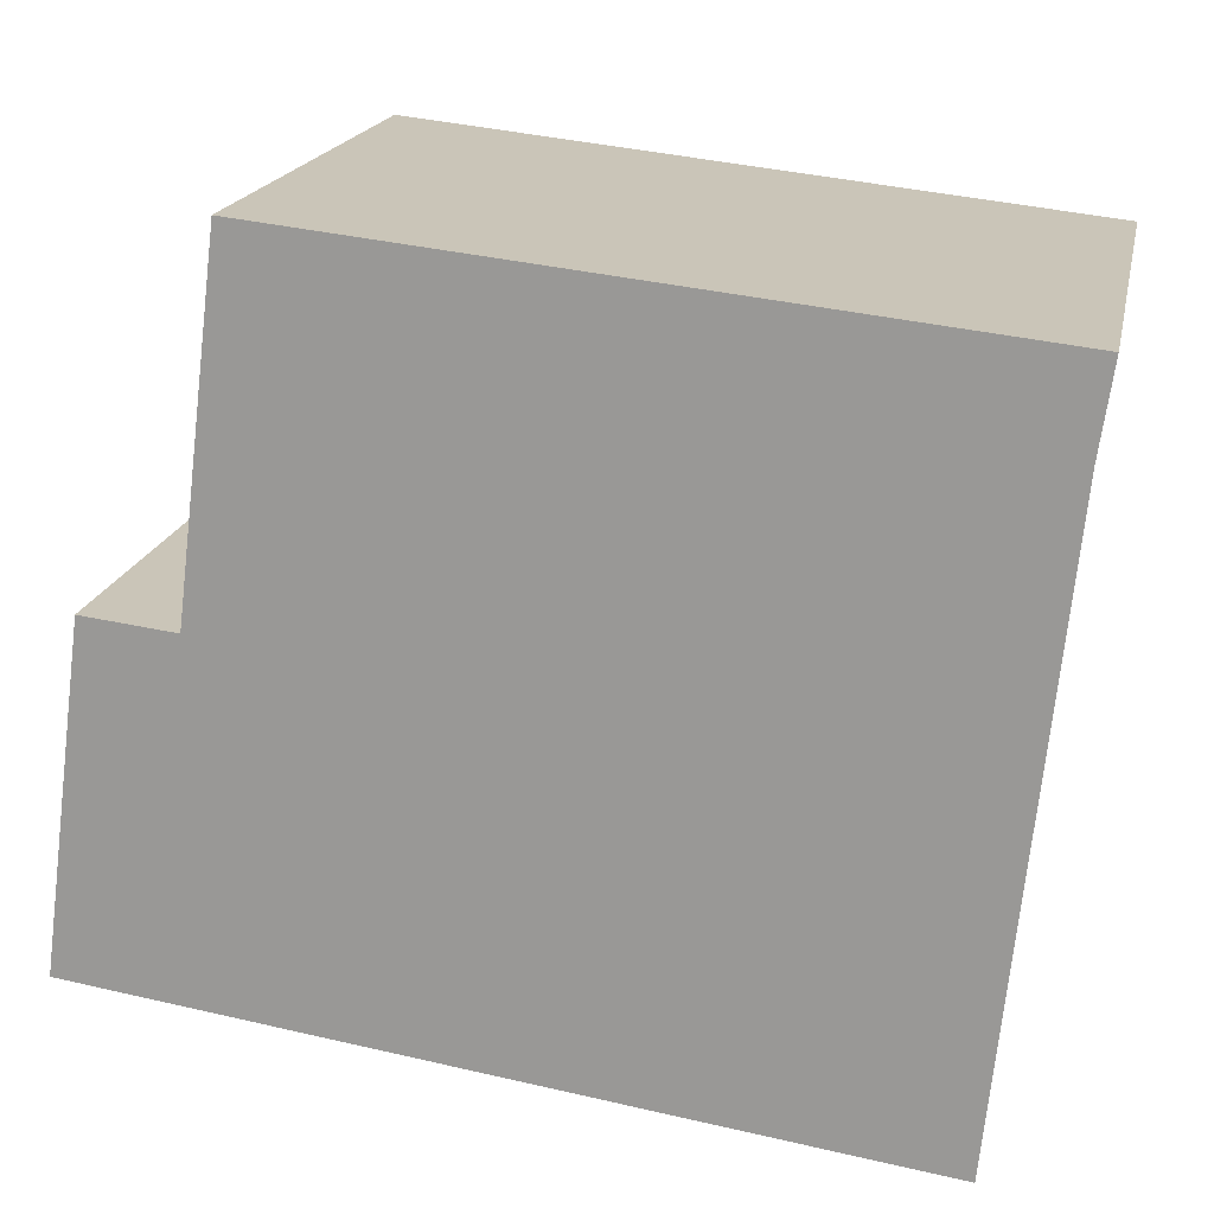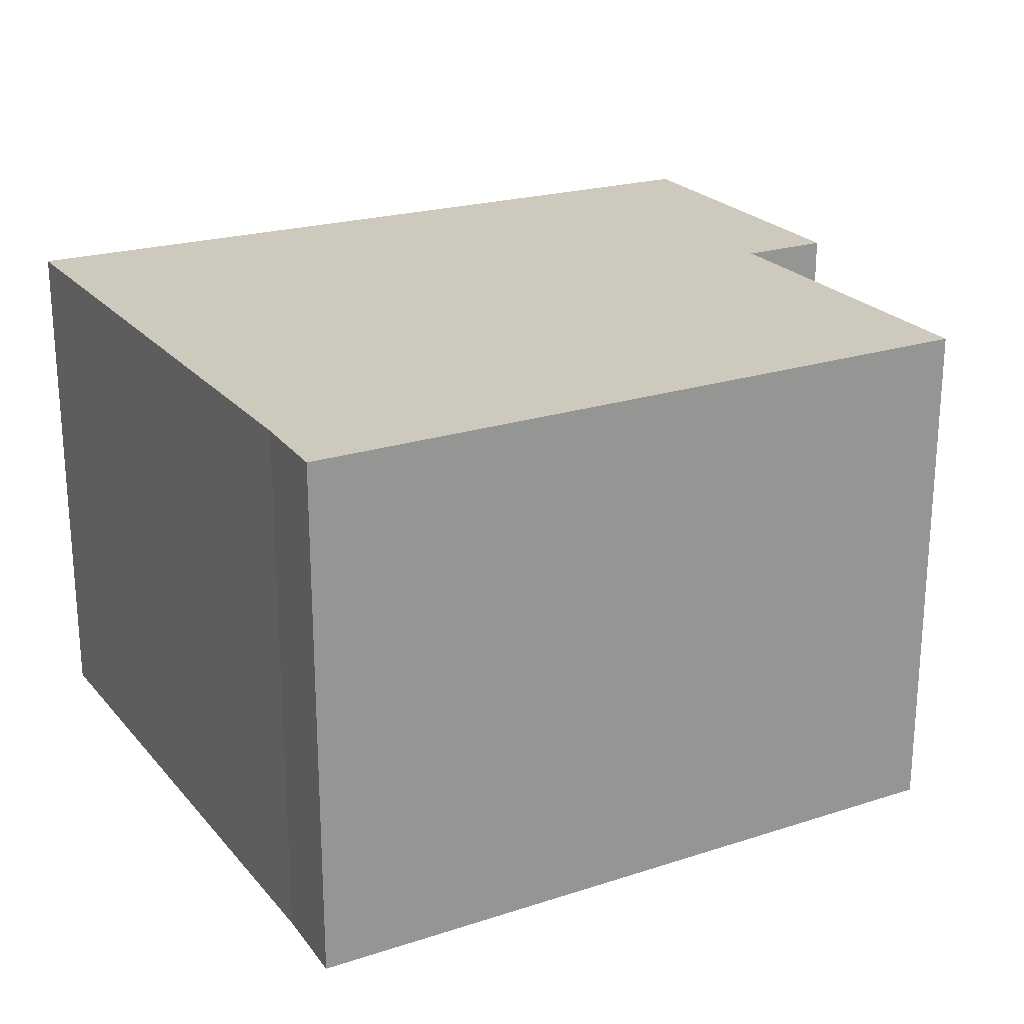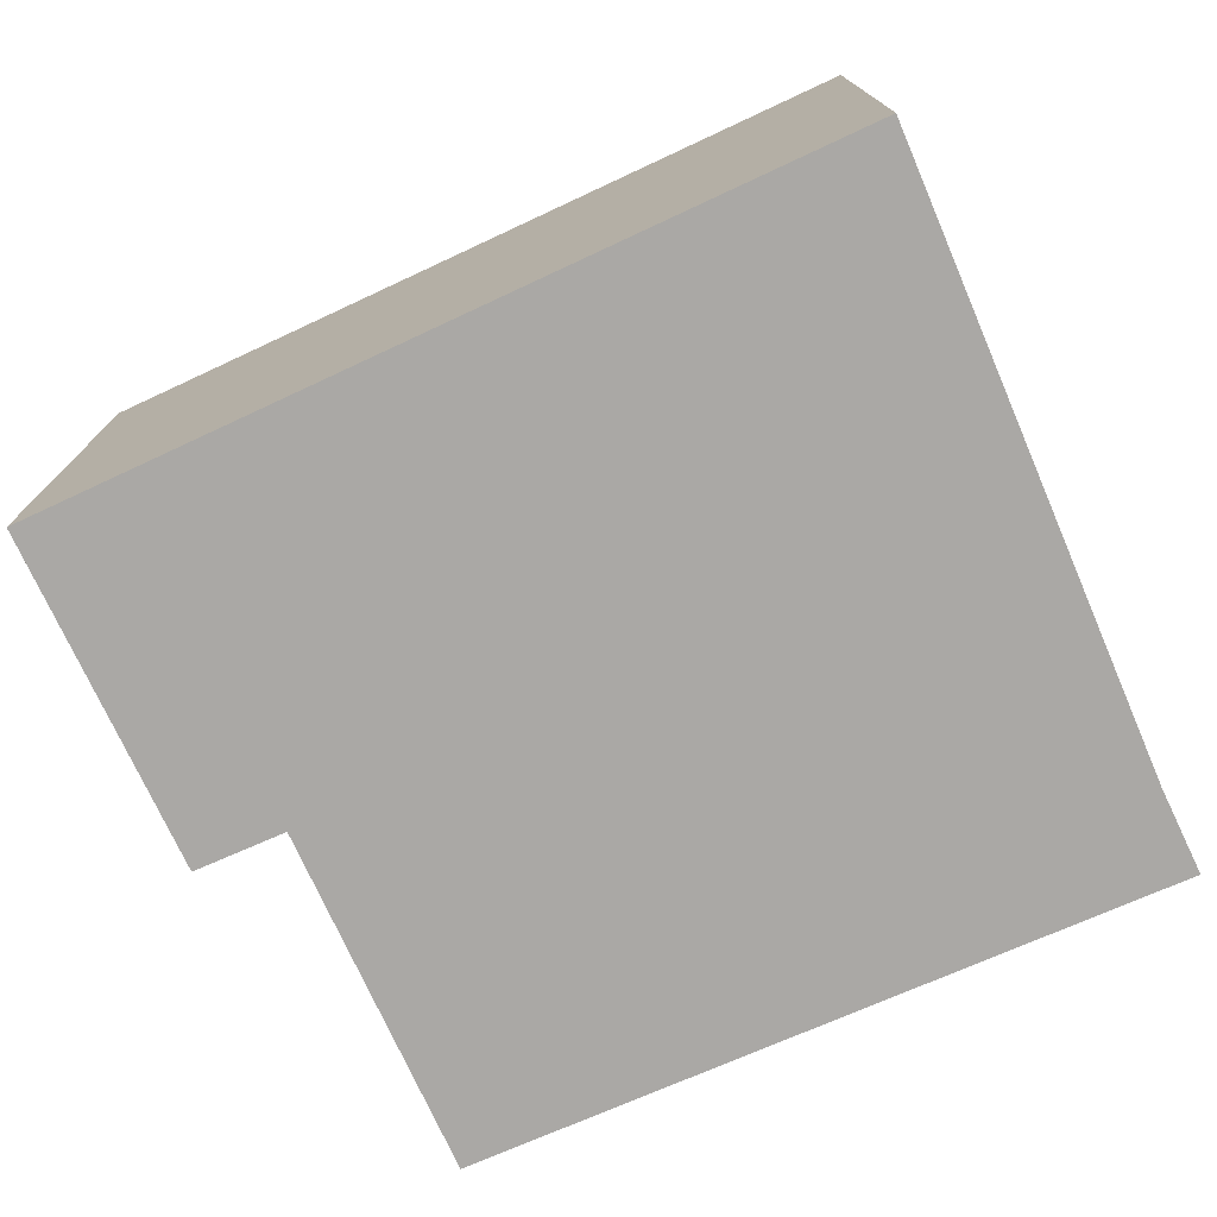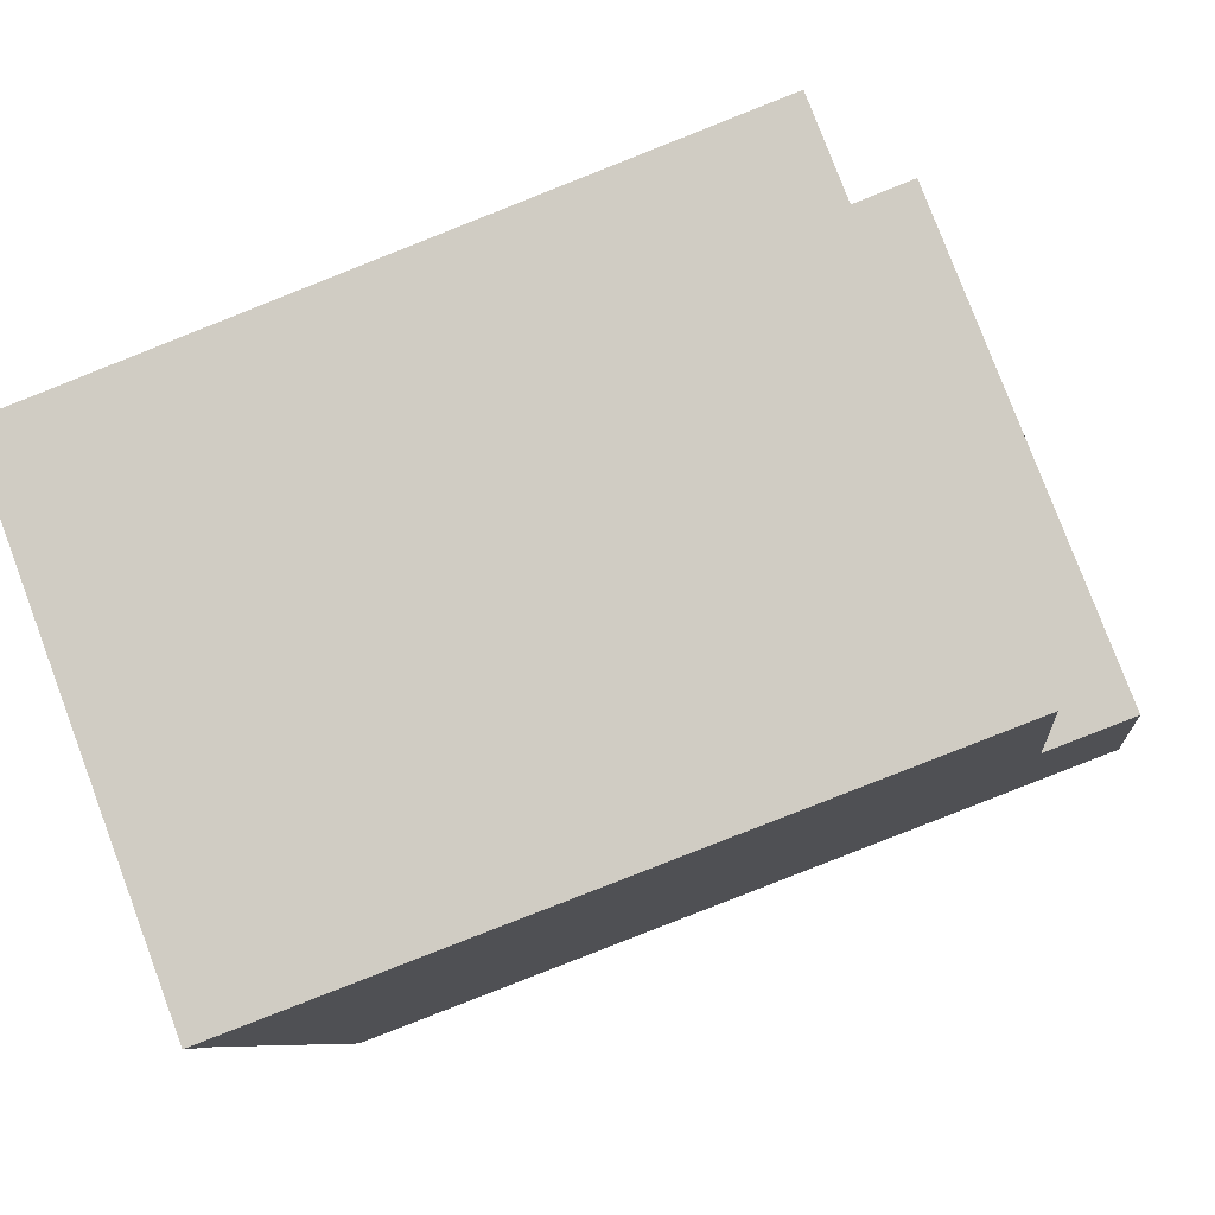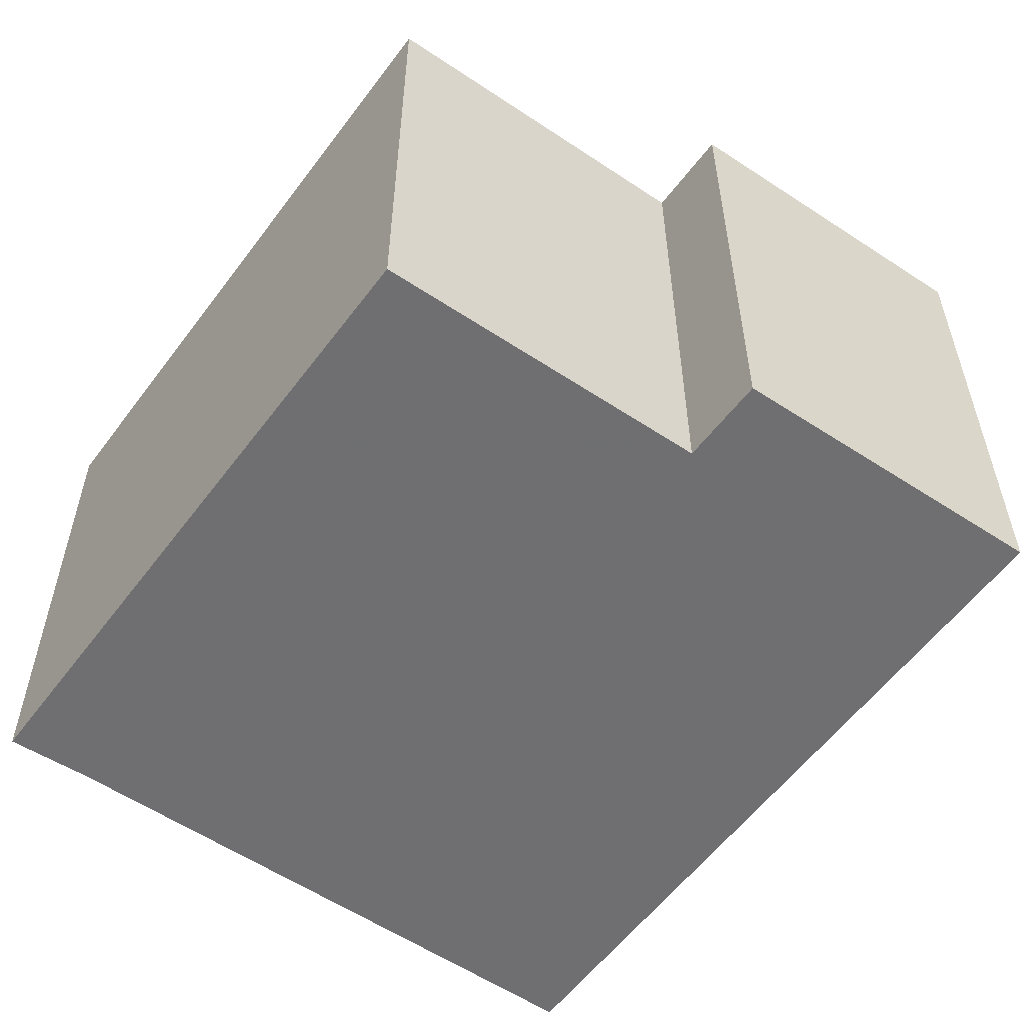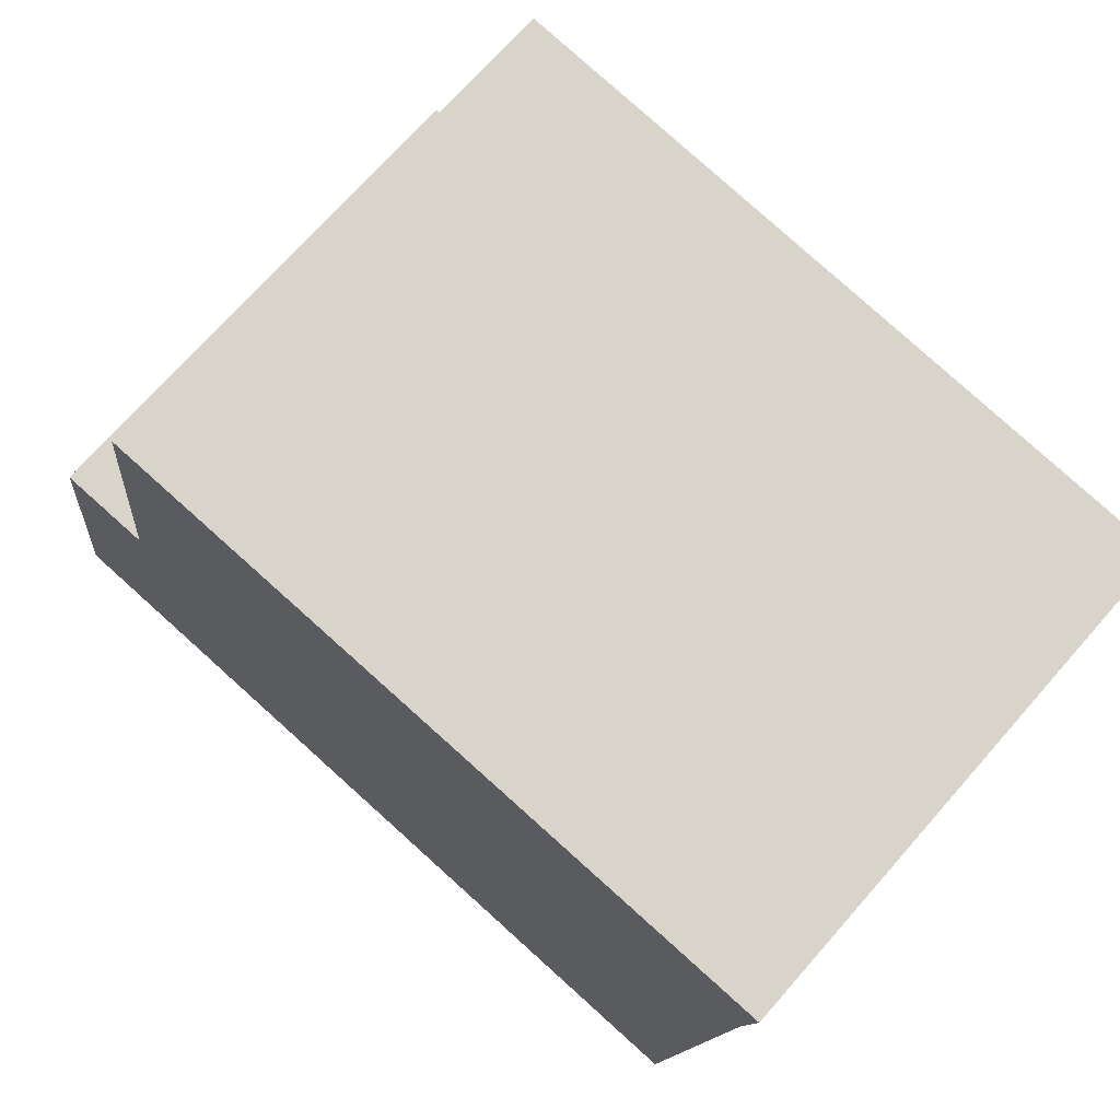
<metadata>
{"format":"obj","ext":"obj","renderer":"f3d","projection":"perspective","resolution":1024,"background":"white","views":[{"elev":18.7,"azim":-168.3,"up":"+Z"},{"elev":22.7,"azim":-35.2,"up":"+Y"},{"elev":-75.2,"azim":-162.7,"up":"+Y"},{"elev":79.3,"azim":-20.6,"up":"+Z"},{"elev":-54.7,"azim":47.7,"up":"+Y"},{"elev":72.2,"azim":-138.6,"up":"+Z"}]}
</metadata>
<code>
v -6.232 0.2325 -3.659
v -6.234 0.2325 -3.646
v -6.133 0.2325 -3.635
v -6.223 0.2325 -3.748
v -6.127 0.2325 -3.685
v -6.113 0.2325 -3.684
v -6.107 0.2325 -3.732
v -6.133 0.1575 -3.635
v -6.234 0.1575 -3.646
v -6.232 0.1575 -3.659
v -6.223 0.1575 -3.748
v -6.127 0.1575 -3.685
v -6.113 0.1575 -3.684
v -6.107 0.1575 -3.732
v -6.133 0.1575 -3.635
v -6.127 0.1575 -3.685
v -6.127 0.2325 -3.685
v -6.133 0.2325 -3.635
v -6.234 0.1575 -3.646
v -6.133 0.1575 -3.635
v -6.133 0.2325 -3.635
v -6.234 0.2325 -3.646
v -6.232 0.1575 -3.659
v -6.234 0.1575 -3.646
v -6.234 0.2325 -3.646
v -6.232 0.2325 -3.659
v -6.223 0.1575 -3.748
v -6.232 0.1575 -3.659
v -6.232 0.2325 -3.659
v -6.223 0.2325 -3.748
v -6.107 0.1575 -3.732
v -6.223 0.1575 -3.748
v -6.223 0.2325 -3.748
v -6.107 0.2325 -3.732
v -6.113 0.1575 -3.684
v -6.107 0.1575 -3.732
v -6.107 0.2325 -3.732
v -6.113 0.2325 -3.684
v -6.127 0.1575 -3.685
v -6.113 0.1575 -3.684
v -6.113 0.2325 -3.684
v -6.127 0.2325 -3.685
f 1 2 3
f 4 1 3
f 4 3 5
f 4 5 6
f 7 4 6
f 8 9 10
f 8 10 11
f 12 8 11
f 13 12 11
f 14 13 11
f 15 16 17
f 15 17 18
f 19 20 21
f 19 21 22
f 23 24 25
f 23 25 26
f 27 28 29
f 27 29 30
f 31 32 33
f 31 33 34
f 35 36 37
f 35 37 38
f 39 40 41
f 39 41 42

</code>
